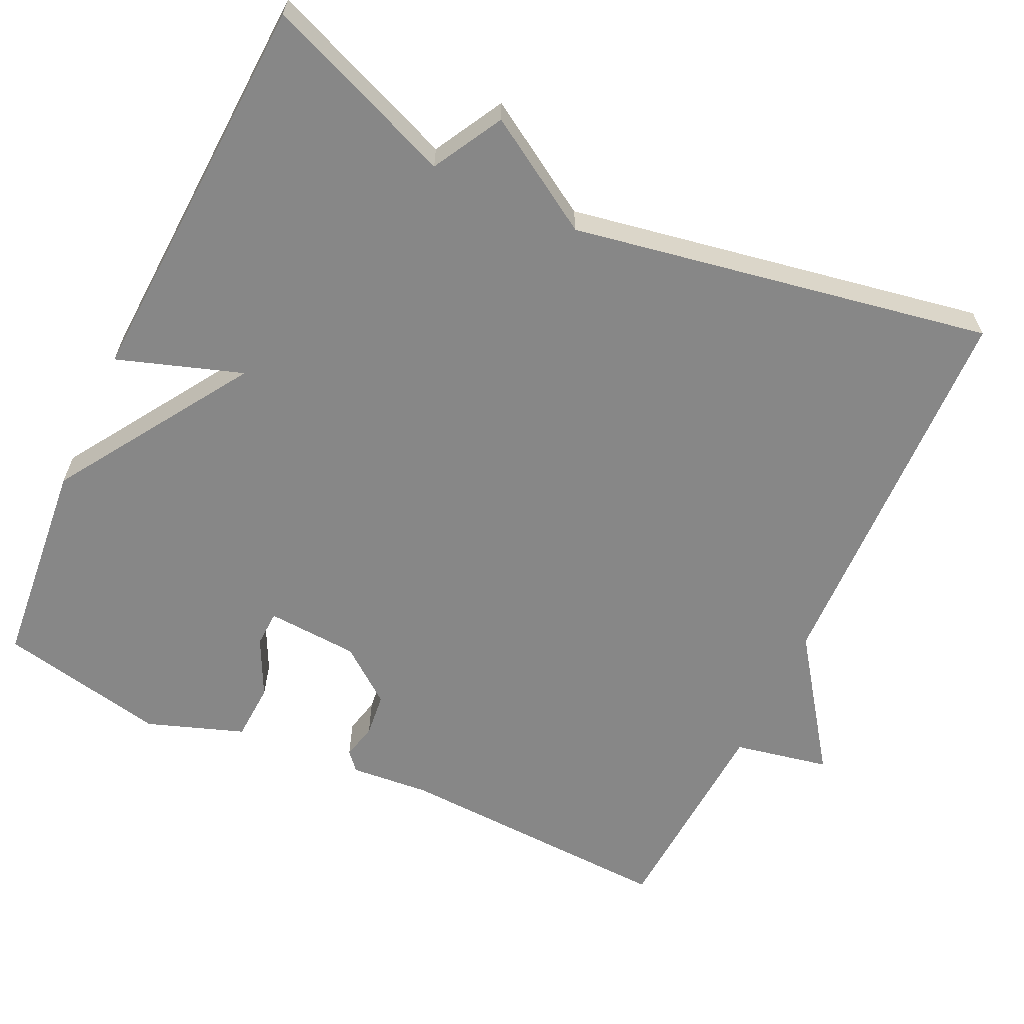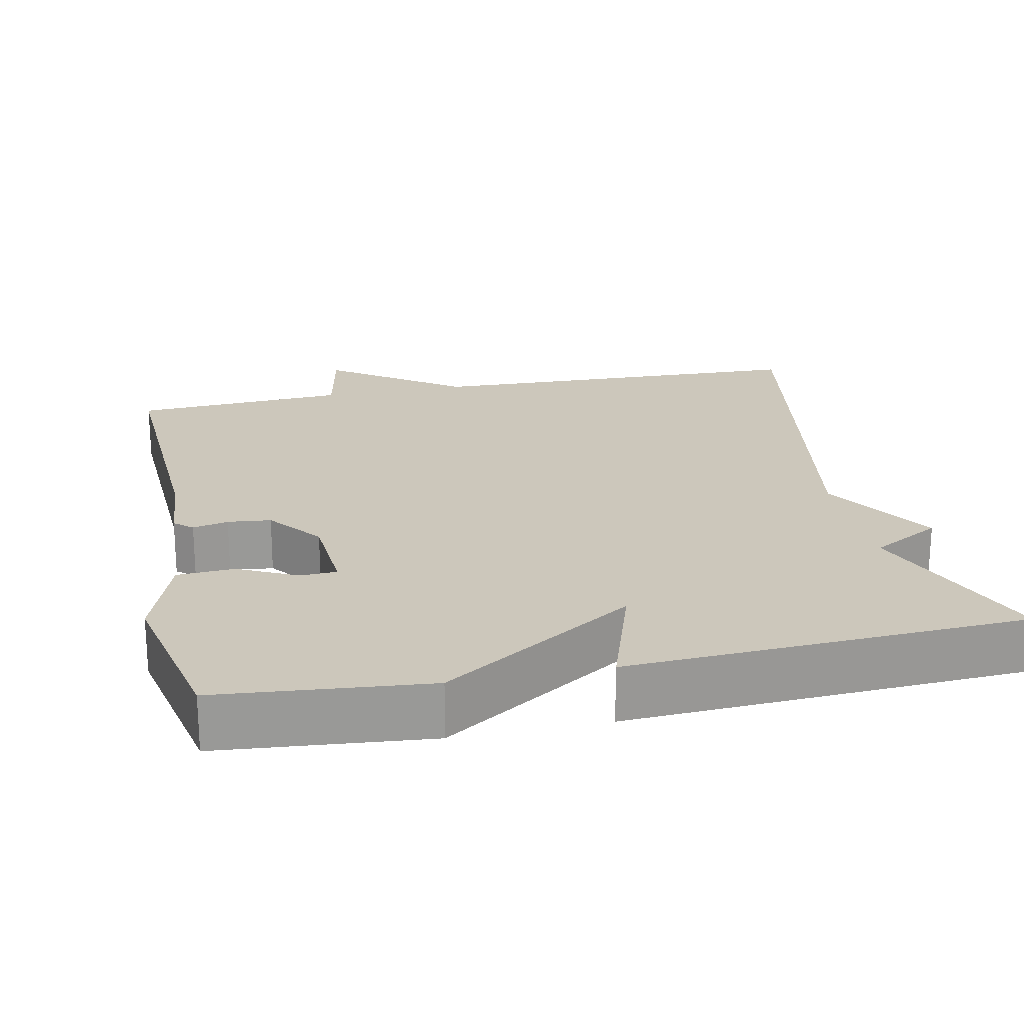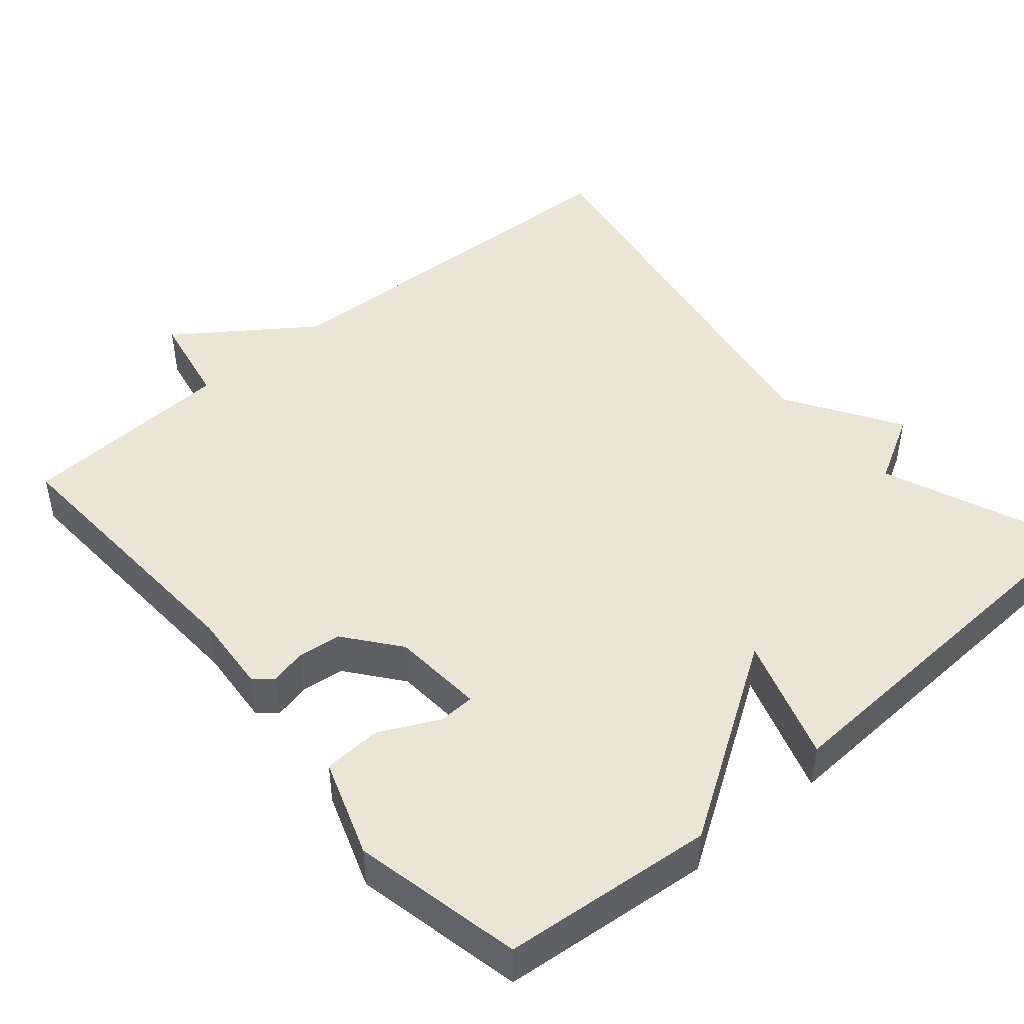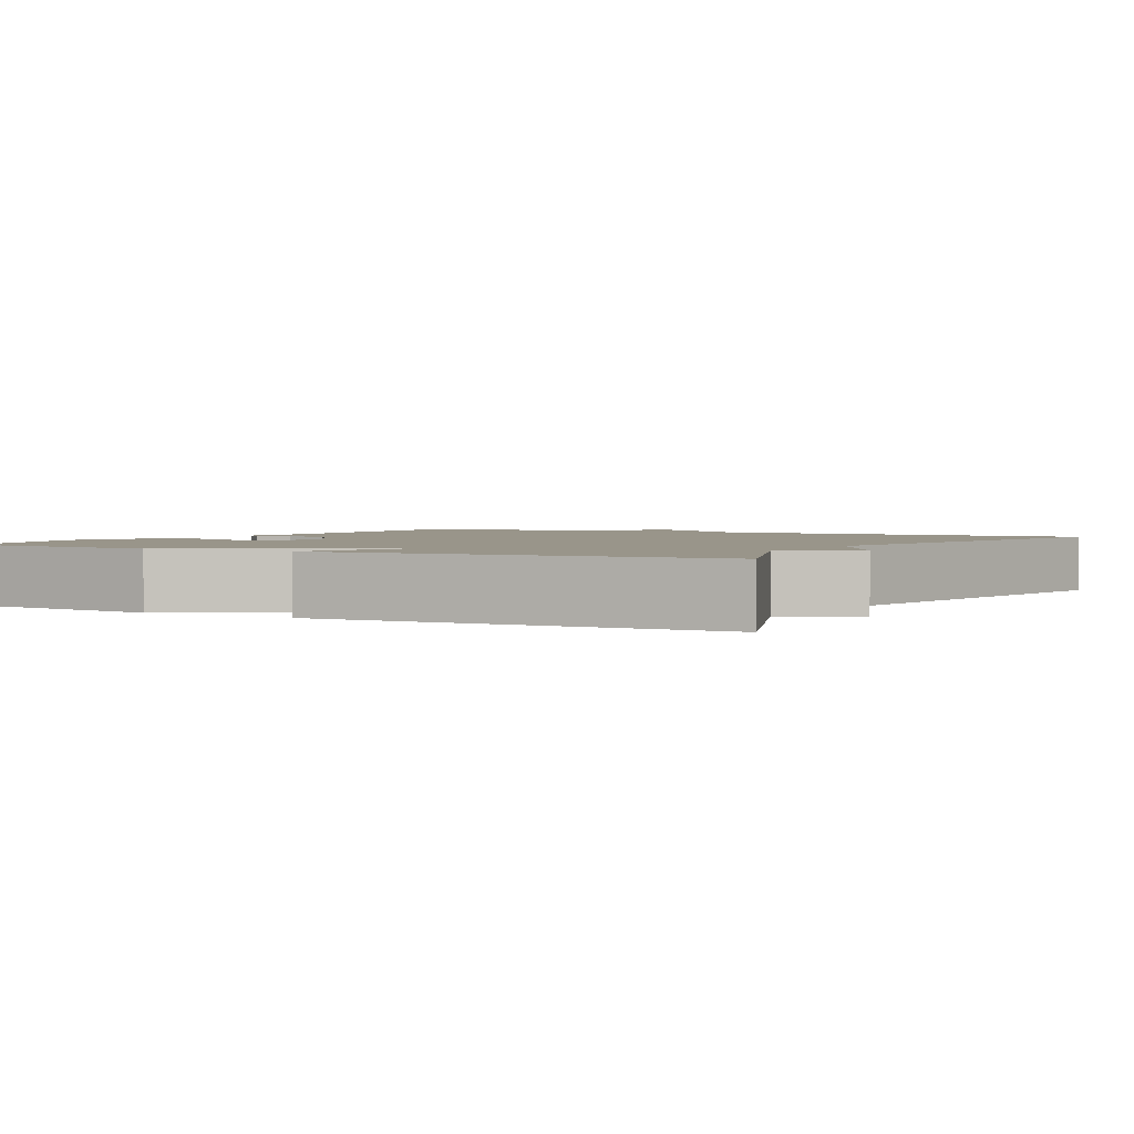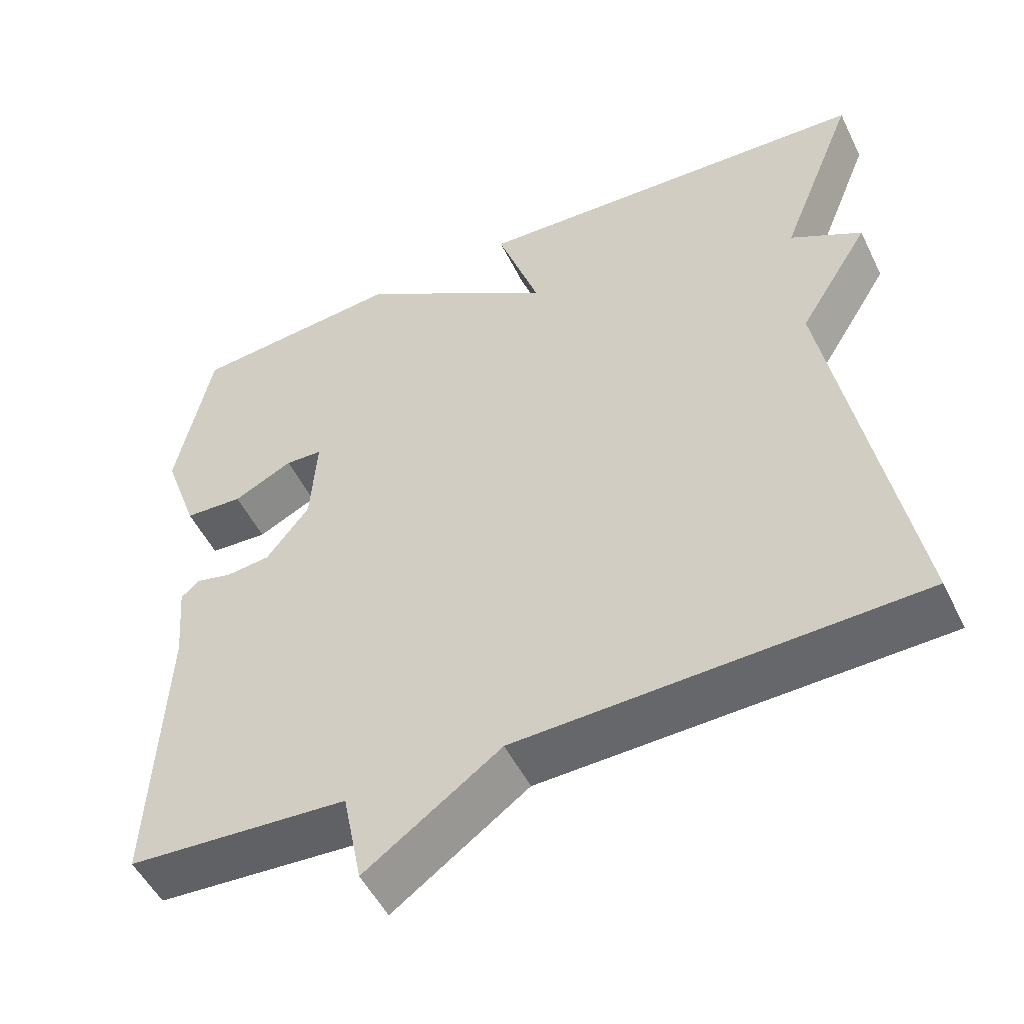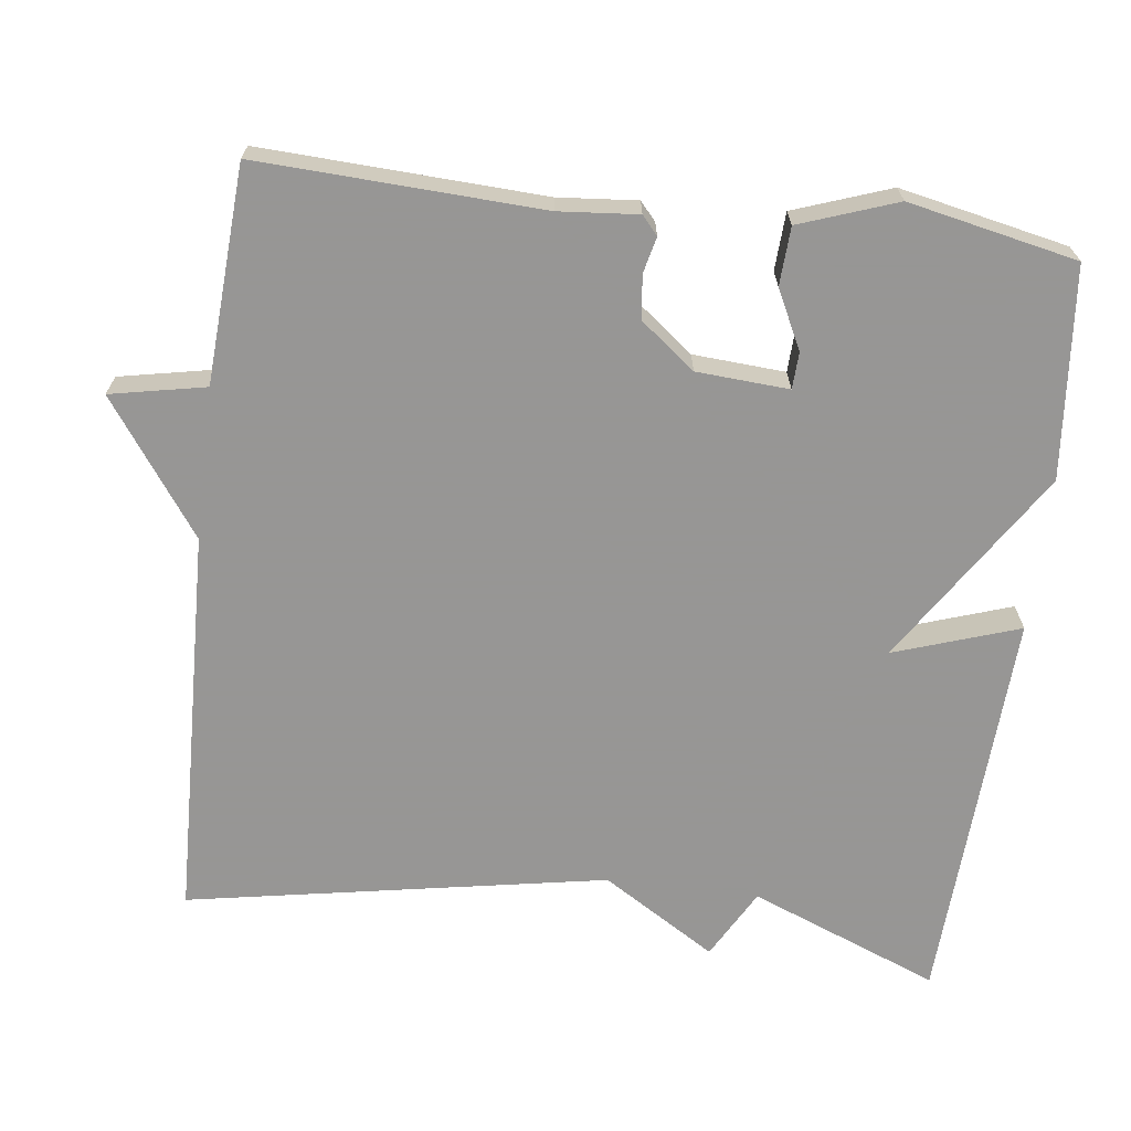
<metadata>
{"format":"obj","ext":"obj","renderer":"f3d","projection":"perspective","resolution":1024,"background":"white","views":[{"elev":-62.3,"azim":64.8,"up":"+Y"},{"elev":21.6,"azim":-11.9,"up":"+Y"},{"elev":46.0,"azim":-40.6,"up":"+Y"},{"elev":2.1,"azim":29.5,"up":"+Y"},{"elev":-51.3,"azim":25.6,"up":"+Z"},{"elev":-67.8,"azim":-97.1,"up":"+Y"}]}
</metadata>
<code>
v -0.5 0.07 0.5
v -0.224 0.07 0.526
v 0.031 0.07 0.362
v -0.024 0.07 0.526
v 0.5 0.07 0.5
v 0.401 0.07 0.251
v 0.493 0.07 0.2
v 0.401 0.07 0.051
v 0.5 0.07 -0.5
v -0.016 0.07 -0.517
v -0.191 0.07 -0.642
v -0.216 0.07 -0.517
v -0.5 0.07 -0.5
v -0.483 0.07 -0.129
v -0.492 0.07 -0.025
v -0.468 0.07 -0.004
v -0.421 0.07 -0.015
v -0.364 0.07 -0.009
v -0.308 0.07 0.063
v -0.3 0.07 0.184
v -0.348 0.07 0.186
v -0.425 0.07 0.148
v -0.501 0.07 0.152
v -0.546 0.07 0.279
v -0.5 0 0.5
v -0.224 0 0.526
v 0.031 0 0.362
v -0.024 0 0.526
v 0.5 0 0.5
v 0.401 0 0.251
v 0.493 0 0.2
v 0.401 0 0.051
v 0.5 0 -0.5
v -0.016 0 -0.517
v -0.191 0 -0.642
v -0.216 0 -0.517
v -0.5 0 -0.5
v -0.483 0 -0.129
v -0.492 0 -0.025
v -0.468 0 -0.004
v -0.421 0 -0.015
v -0.364 0 -0.009
v -0.308 0 0.063
v -0.3 0 0.184
v -0.348 0 0.186
v -0.425 0 0.148
v -0.501 0 0.152
v -0.546 0 0.279
f 24 1 2
f 23 24 2
f 22 23 2
f 21 22 2
f 20 21 2 3
f 19 20 3
f 18 19 3
f 14 15 16 17
f 14 17 18
f 13 14 18
f 12 13 18
f 10 11 12
f 12 18 3
f 10 12 3
f 9 10 3
f 8 9 3
f 6 7 8 3
f 3 4 5 6
f 26 25 48
f 26 48 47
f 26 47 46
f 26 46 45
f 27 26 45 44
f 27 44 43
f 27 43 42
f 41 40 39 38
f 42 41 38
f 42 38 37
f 42 37 36
f 36 35 34
f 27 42 36
f 27 36 34
f 27 34 33
f 27 33 32
f 27 32 31 30
f 30 29 28 27
f 1 25 26 2
f 2 26 27 3
f 3 27 28 4
f 4 28 29 5
f 5 29 30 6
f 6 30 31 7
f 7 31 32 8
f 8 32 33 9
f 9 33 34 10
f 10 34 35 11
f 11 35 36 12
f 12 36 37 13
f 13 37 38 14
f 14 38 39 15
f 15 39 40 16
f 16 40 41 17
f 17 41 42 18
f 18 42 43 19
f 19 43 44 20
f 20 44 45 21
f 21 45 46 22
f 22 46 47 23
f 23 47 48 24
f 24 48 25 1

</code>
